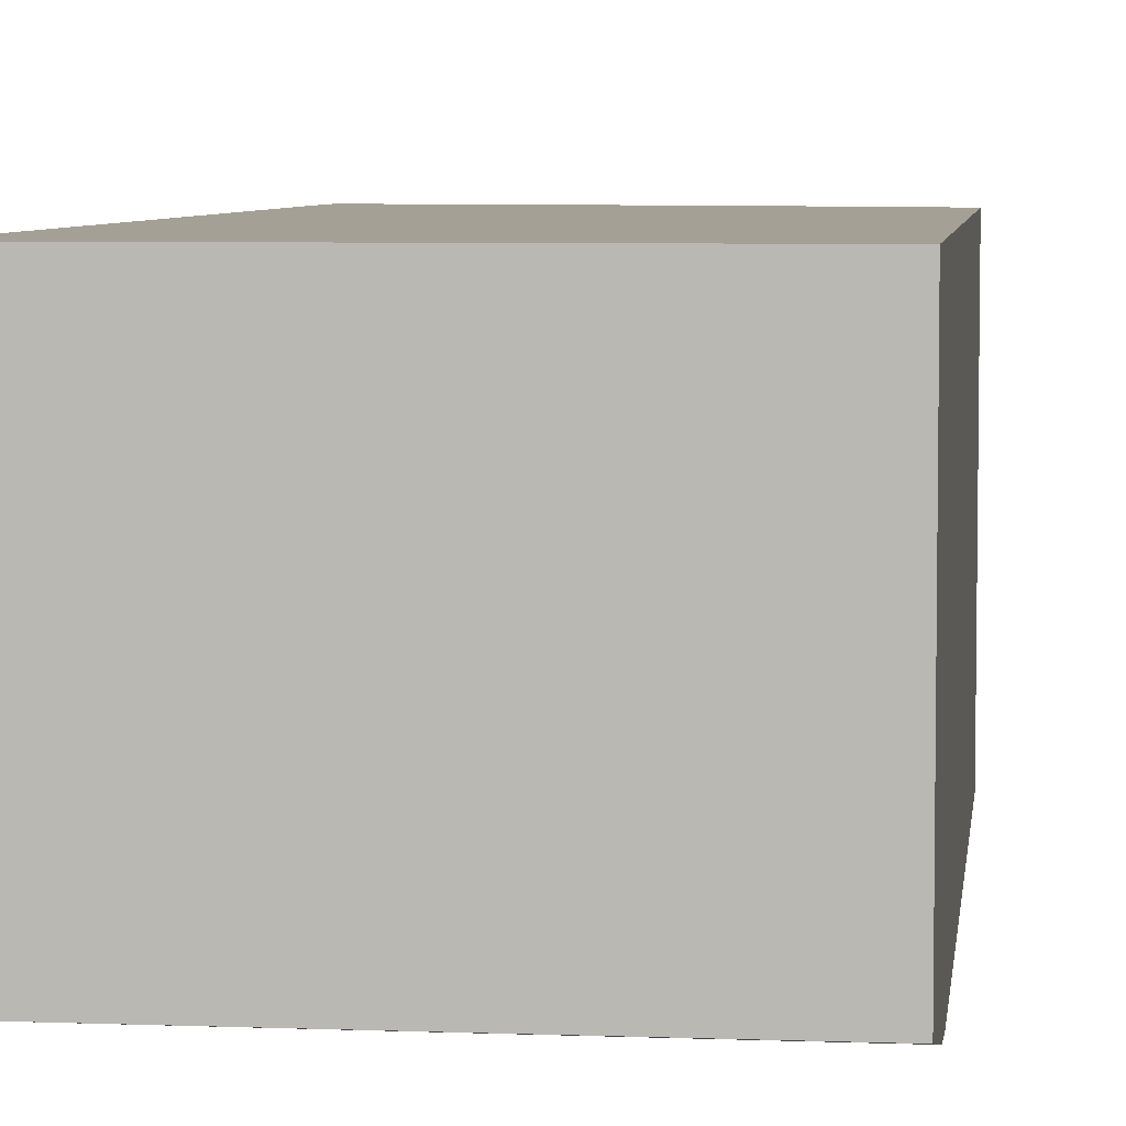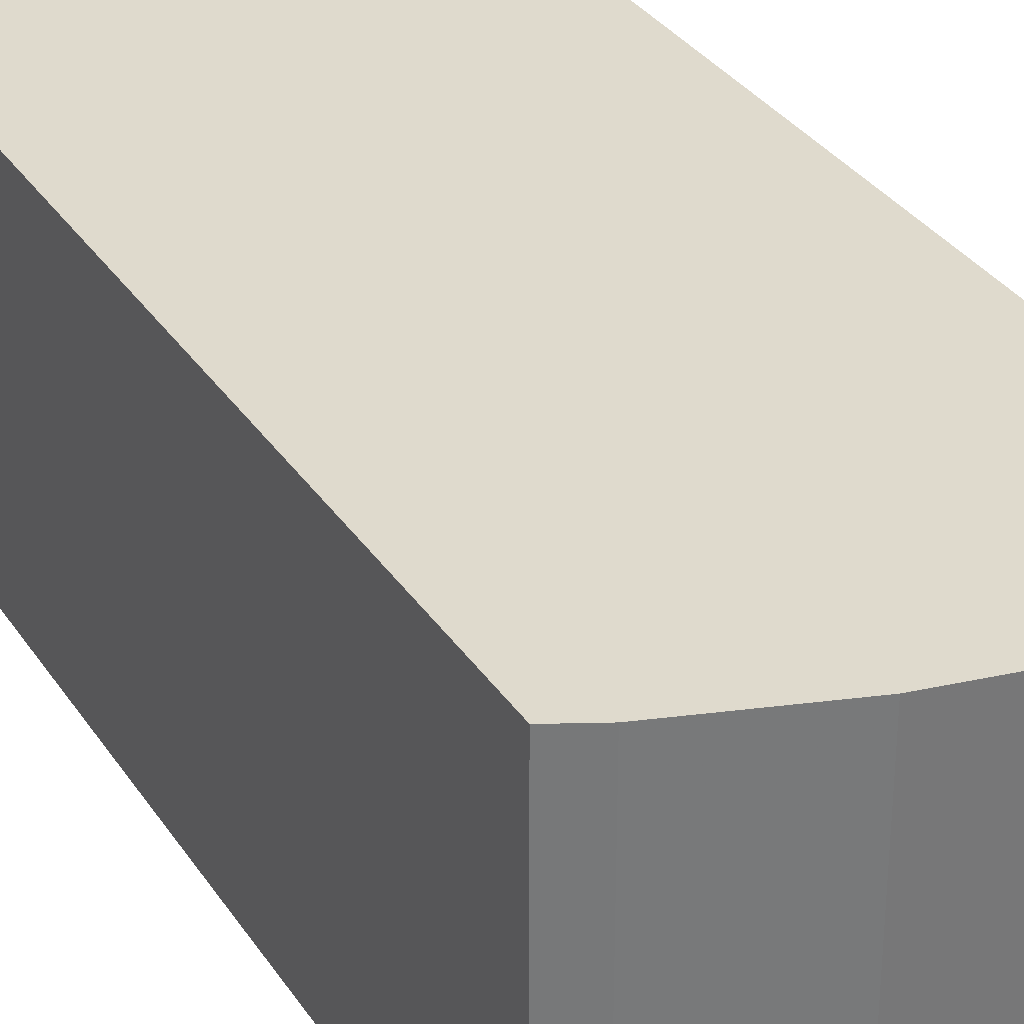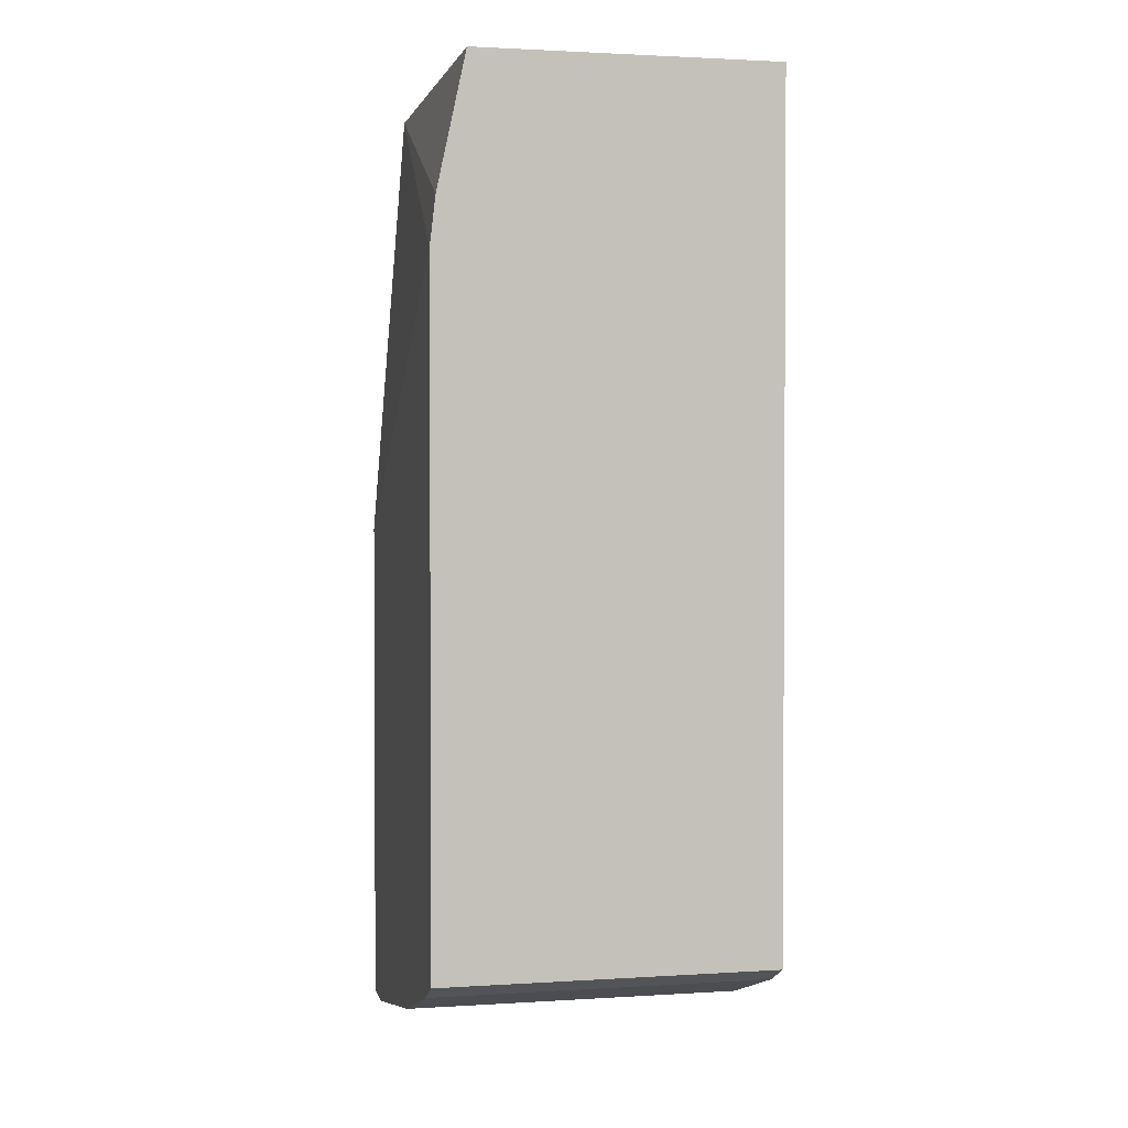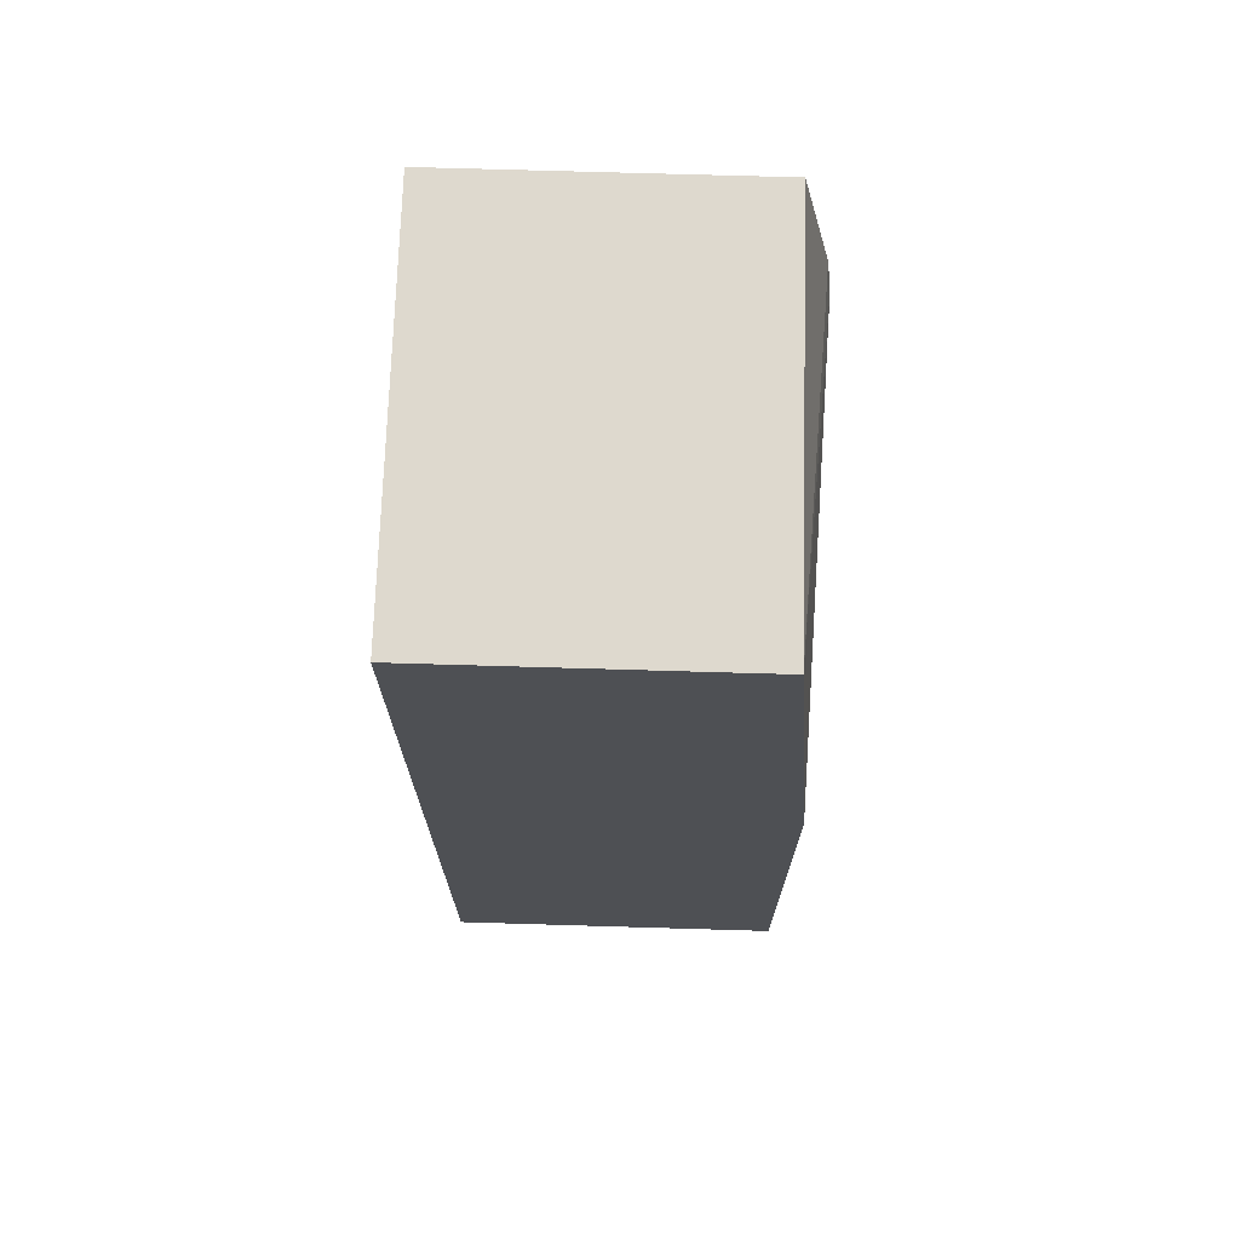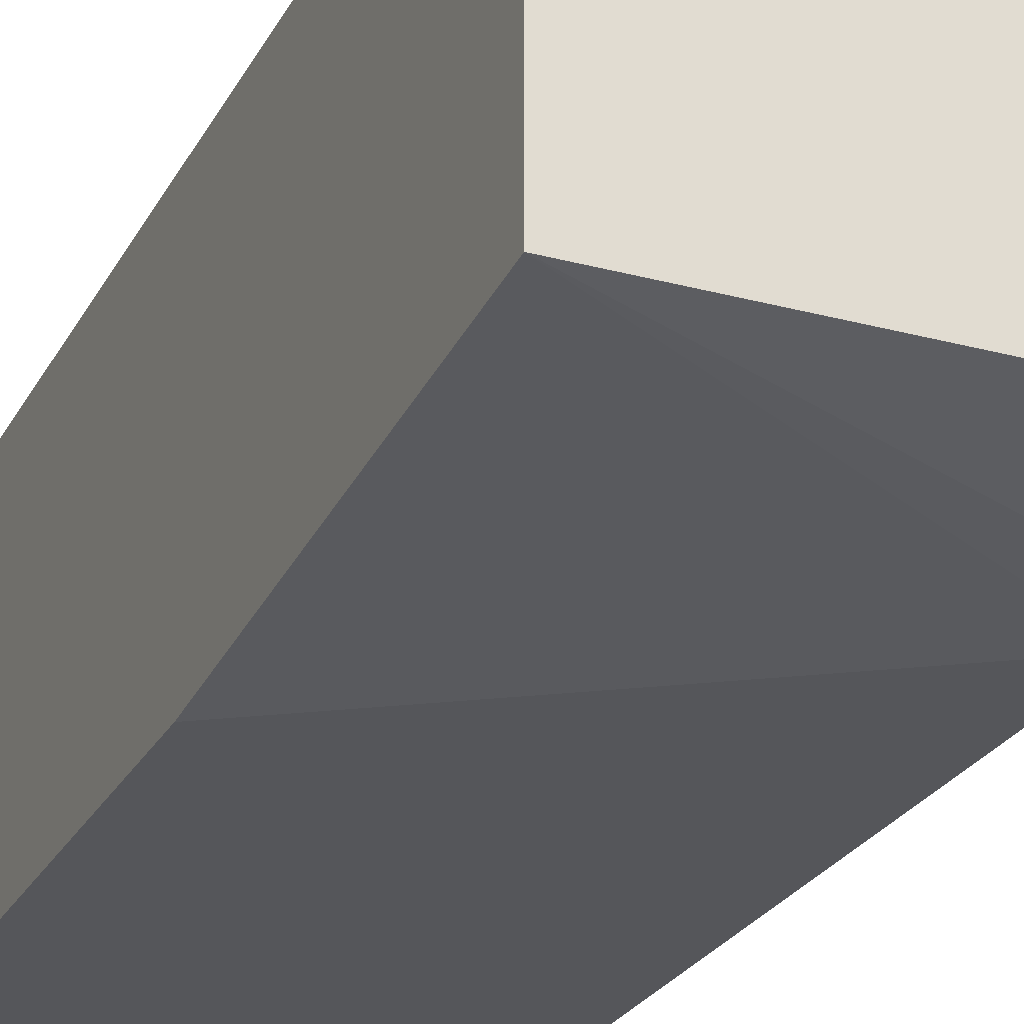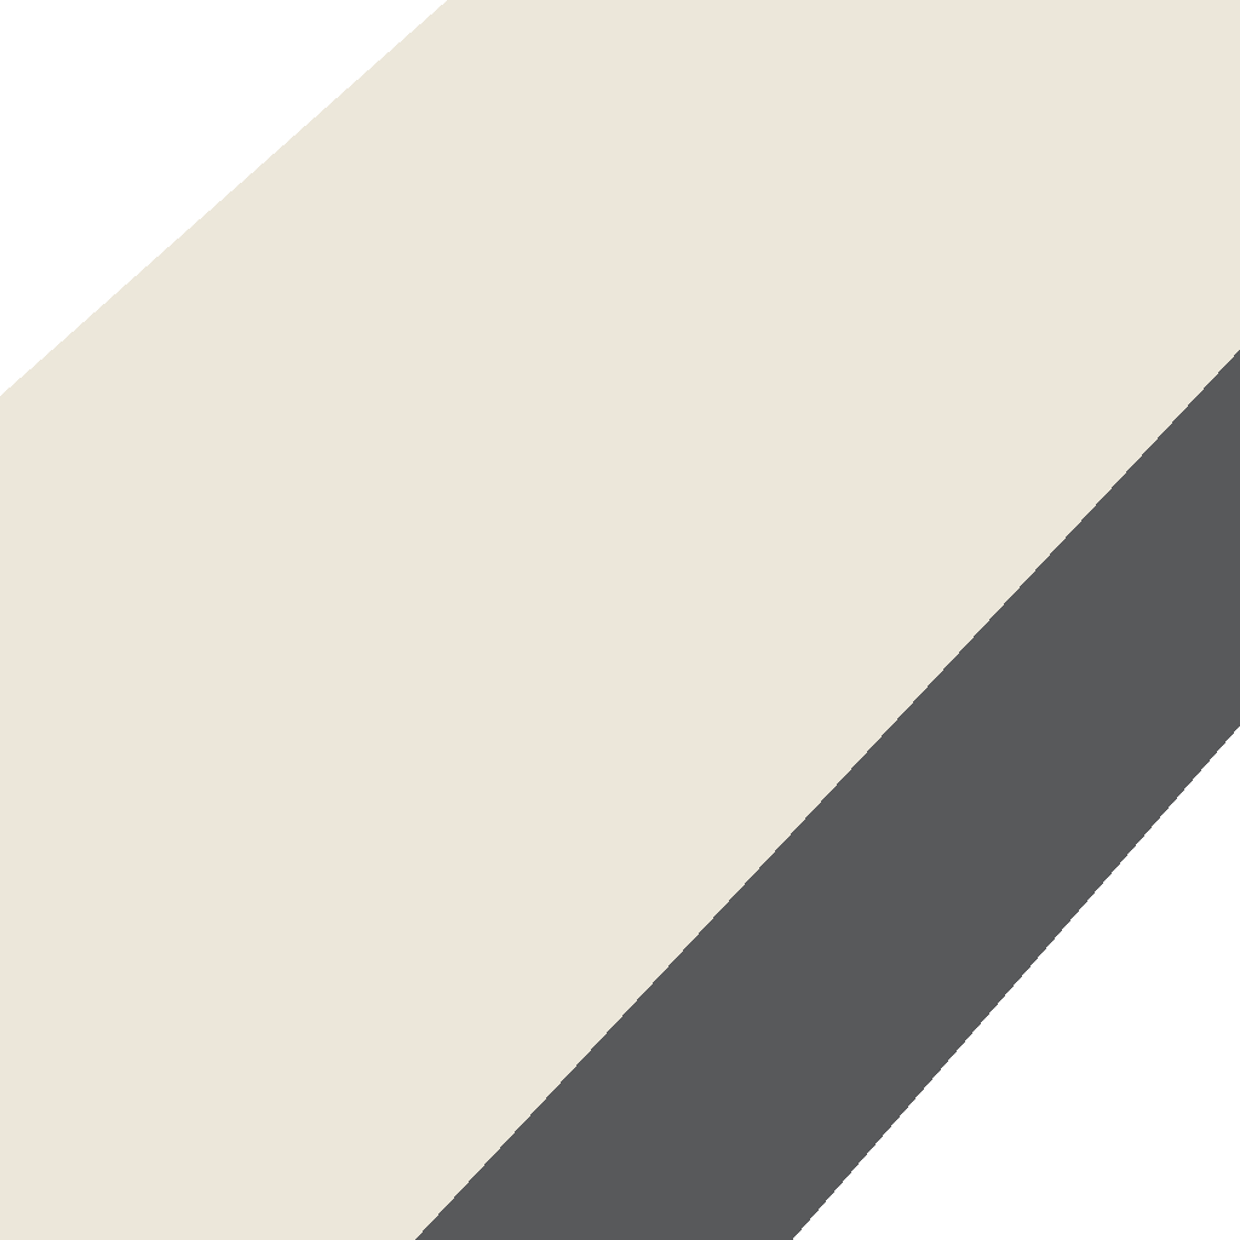
<metadata>
{"format":"obj","ext":"obj","renderer":"f3d","projection":"perspective","resolution":1024,"background":"white","views":[{"elev":5.7,"azim":-173.4,"up":"+Z"},{"elev":32.8,"azim":-28.3,"up":"+Z"},{"elev":1.9,"azim":-102.7,"up":"+Y"},{"elev":71.4,"azim":91.7,"up":"+Y"},{"elev":-26.1,"azim":157.0,"up":"+Z"},{"elev":52.6,"azim":-141.9,"up":"+Z"}]}
</metadata>
<code>
v -0.3117 -0.5378 -0.1798
v -0.3009 -0.5432 -0.1798
v -0.3117 -0.5378 -0.03664
v -0.3117 -0.252 -0.1798
v -0.2973 -0.545 -0.1798
v -0.2973 -0.545 -0.03664
v -0.3117 -0.1747 -0.03664
v -0.3117 -0.2312 -0.1774
v -0.145 -0.1747 -0.1651
v -0.145 -0.3624 -0.1798
v -0.2477 -0.5615 -0.1798
v -0.2477 -0.5615 -0.03664
v -0.145 -0.1747 -0.03664
v -0.3117 -0.1747 -0.1651
v -0.145 -0.5762 -0.1798
v -0.1652 -0.578 -0.1798
v -0.1652 -0.578 -0.03664
v -0.145 -0.5762 -0.03664
v -0.1486 -0.578 -0.1798
v -0.1486 -0.578 -0.03664
f 3 18 13
f 3 13 7
f 4 8 9
f 4 9 10
f 5 11 12
f 5 12 6
f 7 13 9
f 7 9 14
f 9 15 10
f 9 13 18
f 9 18 15
f 11 16 17
f 11 17 12
f 15 18 20
f 15 20 19
f 8 14 9
f 3 20 18
f 16 19 20
f 3 12 17
f 1 2 3
f 1 3 7
f 1 7 14
f 1 14 8
f 1 8 4
f 1 4 10
f 1 10 15
f 1 15 19
f 1 19 16
f 1 16 11
f 1 11 5
f 1 5 2
f 2 5 6
f 2 6 3
f 3 6 12
f 3 17 20
f 16 20 17

</code>
